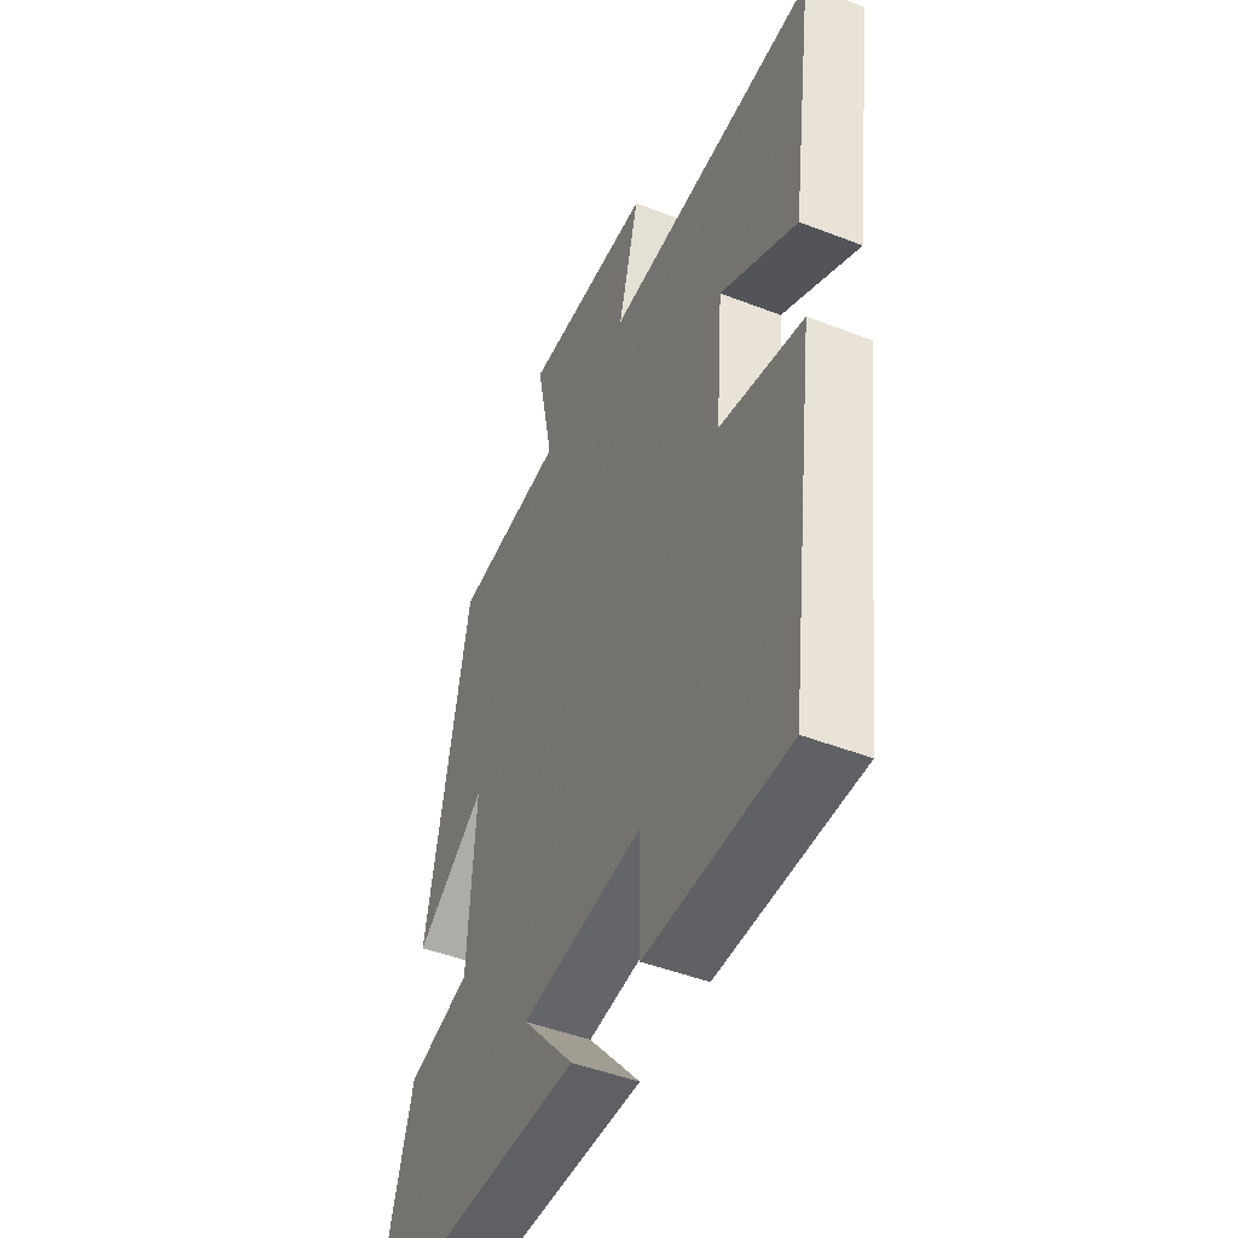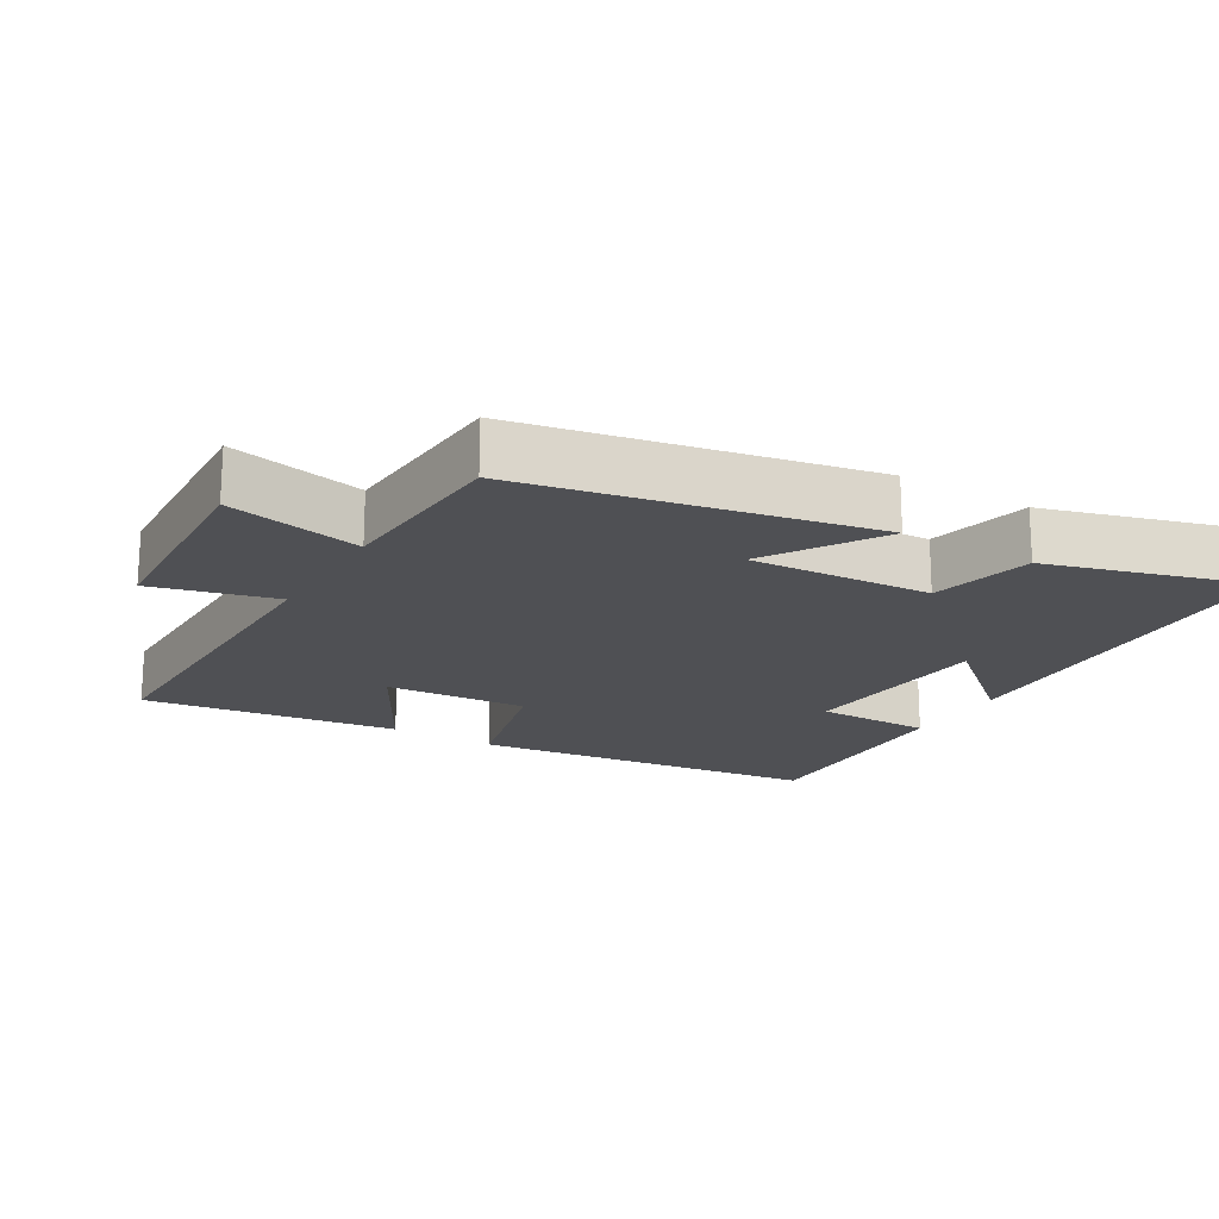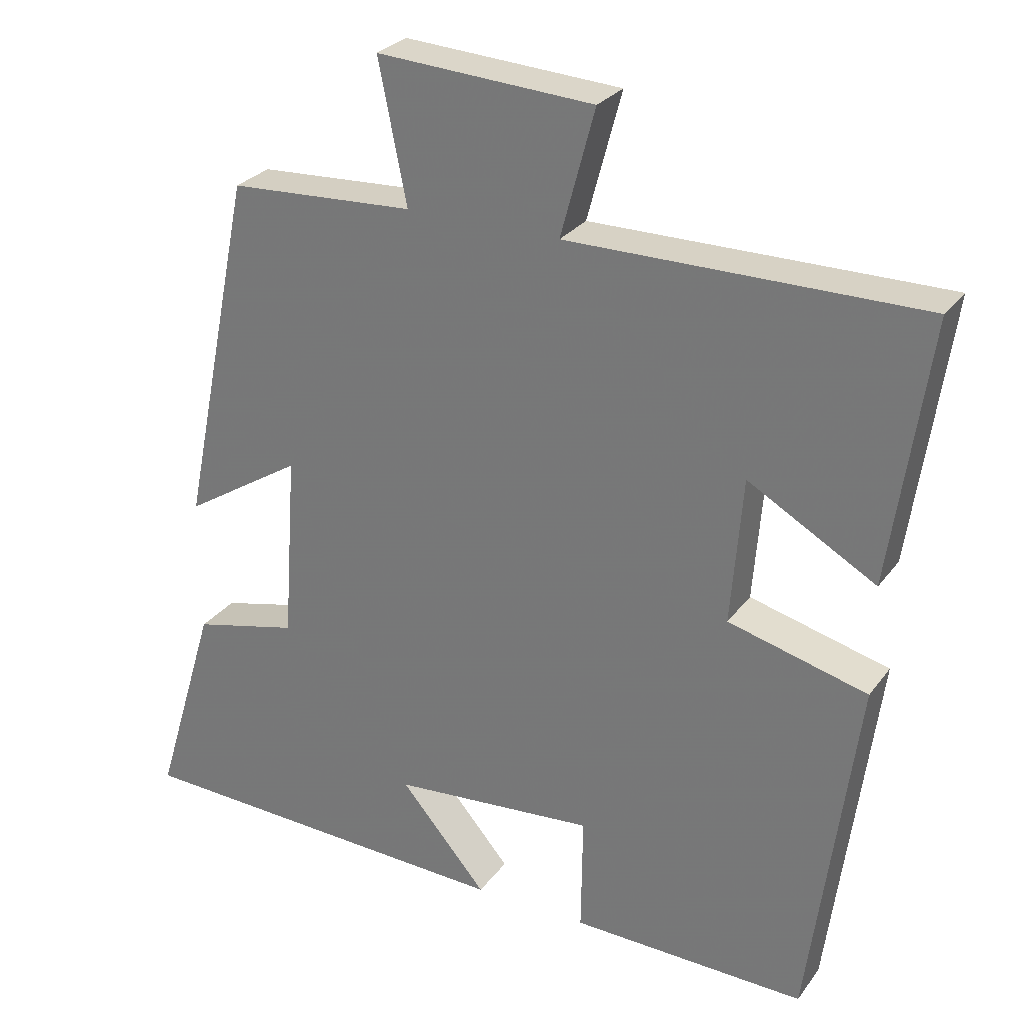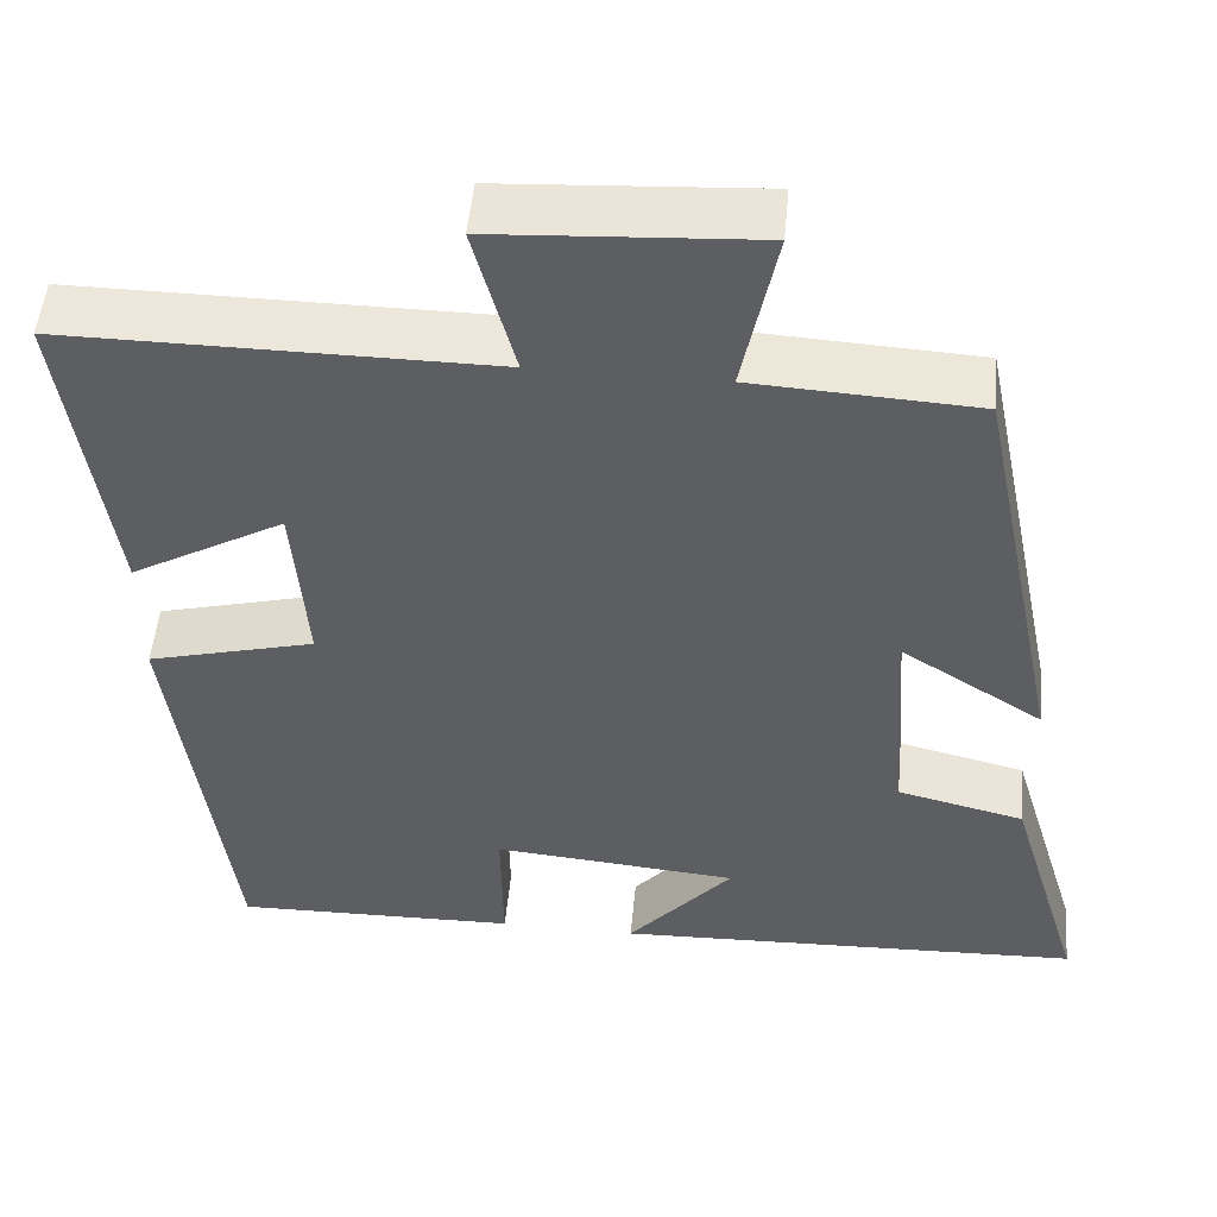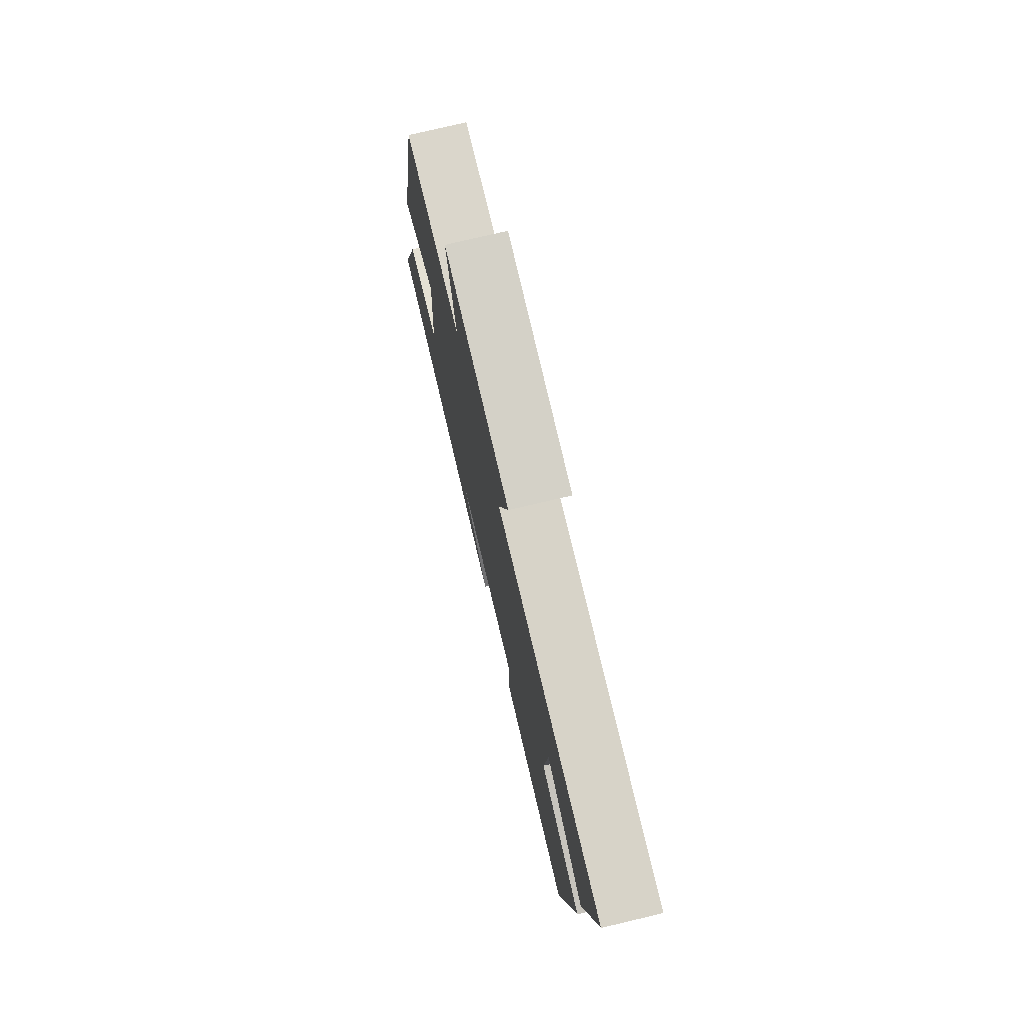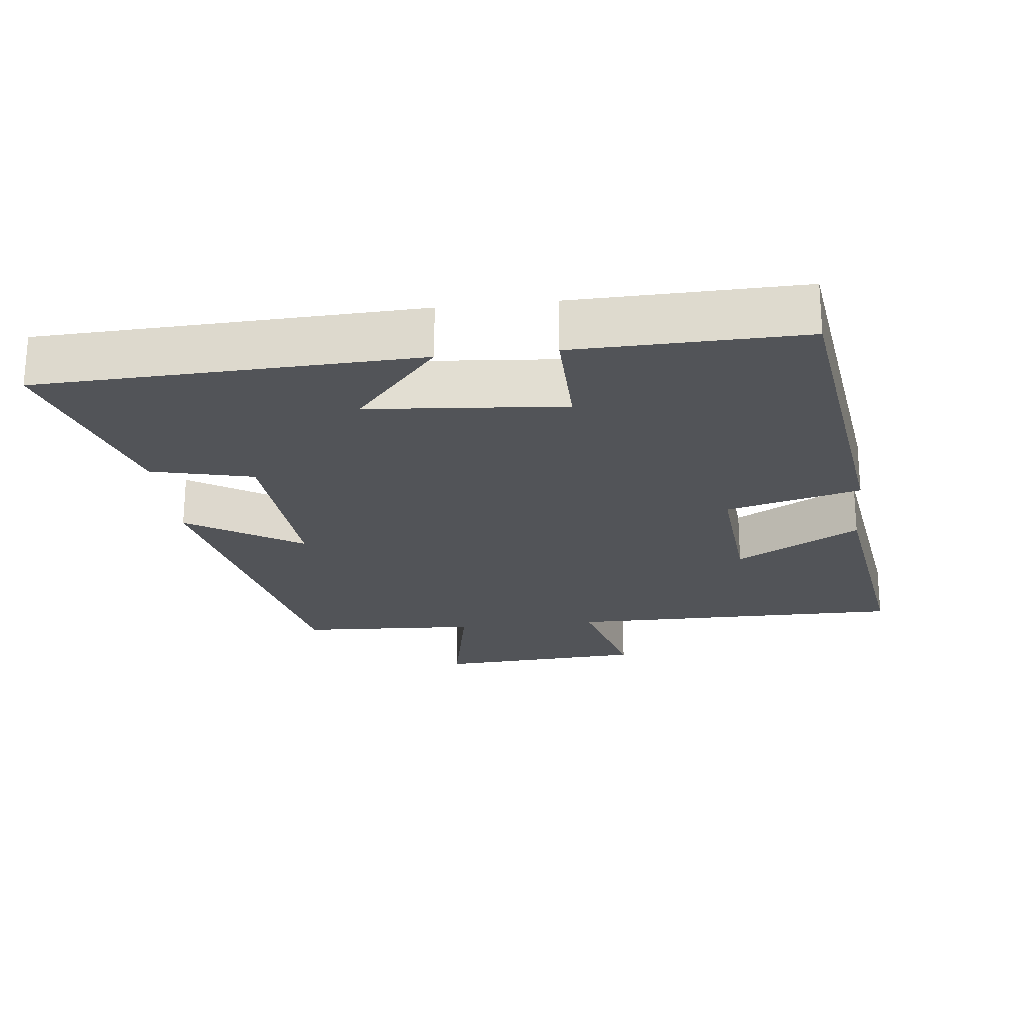
<metadata>
{"format":"obj","ext":"obj","renderer":"f3d","projection":"perspective","resolution":1024,"background":"white","views":[{"elev":-47.0,"azim":-113.7,"up":"+Z"},{"elev":-19.2,"azim":59.0,"up":"+Y"},{"elev":27.7,"azim":-151.3,"up":"+Z"},{"elev":50.7,"azim":5.3,"up":"+Z"},{"elev":76.7,"azim":-103.3,"up":"+Z"},{"elev":-22.8,"azim":-173.5,"up":"+Y"}]}
</metadata>
<code>
v -0.435 0.07 -0.507
v -0.5 0.07 -0.013
v -0.308 0.07 0.037
v -0.324 0.07 0.239
v -0.5 0.07 0.139
v -0.552 0.07 0.502
v -0.067 0.07 0.5
v -0.114 0.07 0.675
v 0.184 0.07 0.693
v 0.145 0.07 0.5
v 0.4 0.07 0.486
v 0.5 0.07 -0.004
v 0.337 0.07 0.099
v 0.355 0.07 -0.159
v 0.5 0.07 -0.194
v 0.586 0.07 -0.48
v 0.048 0.07 -0.5
v 0.168 0.07 -0.361
v -0.112 0.07 -0.337
v -0.11 0.07 -0.5
v -0.435 0 -0.507
v -0.5 0 -0.013
v -0.308 0 0.037
v -0.324 0 0.239
v -0.5 0 0.139
v -0.552 0 0.502
v -0.067 0 0.5
v -0.114 0 0.675
v 0.184 0 0.693
v 0.145 0 0.5
v 0.4 0 0.486
v 0.5 0 -0.004
v 0.337 0 0.099
v 0.355 0 -0.159
v 0.5 0 -0.194
v 0.586 0 -0.48
v 0.048 0 -0.5
v 0.168 0 -0.361
v -0.112 0 -0.337
v -0.11 0 -0.5
f 19 20 1 2
f 18 19 2 3
f 15 16 17 18
f 14 15 18
f 13 14 18 3
f 10 11 12 13
f 10 13 3 4
f 7 8 9 10
f 7 10 4
f 4 5 6 7
f 22 21 40 39
f 23 22 39 38
f 38 37 36 35
f 38 35 34
f 23 38 34 33
f 33 32 31 30
f 24 23 33 30
f 30 29 28 27
f 24 30 27
f 27 26 25 24
f 1 21 22 2
f 2 22 23 3
f 3 23 24 4
f 4 24 25 5
f 5 25 26 6
f 6 26 27 7
f 7 27 28 8
f 8 28 29 9
f 9 29 30 10
f 10 30 31 11
f 11 31 32 12
f 12 32 33 13
f 13 33 34 14
f 14 34 35 15
f 15 35 36 16
f 16 36 37 17
f 17 37 38 18
f 18 38 39 19
f 19 39 40 20
f 20 40 21 1

</code>
